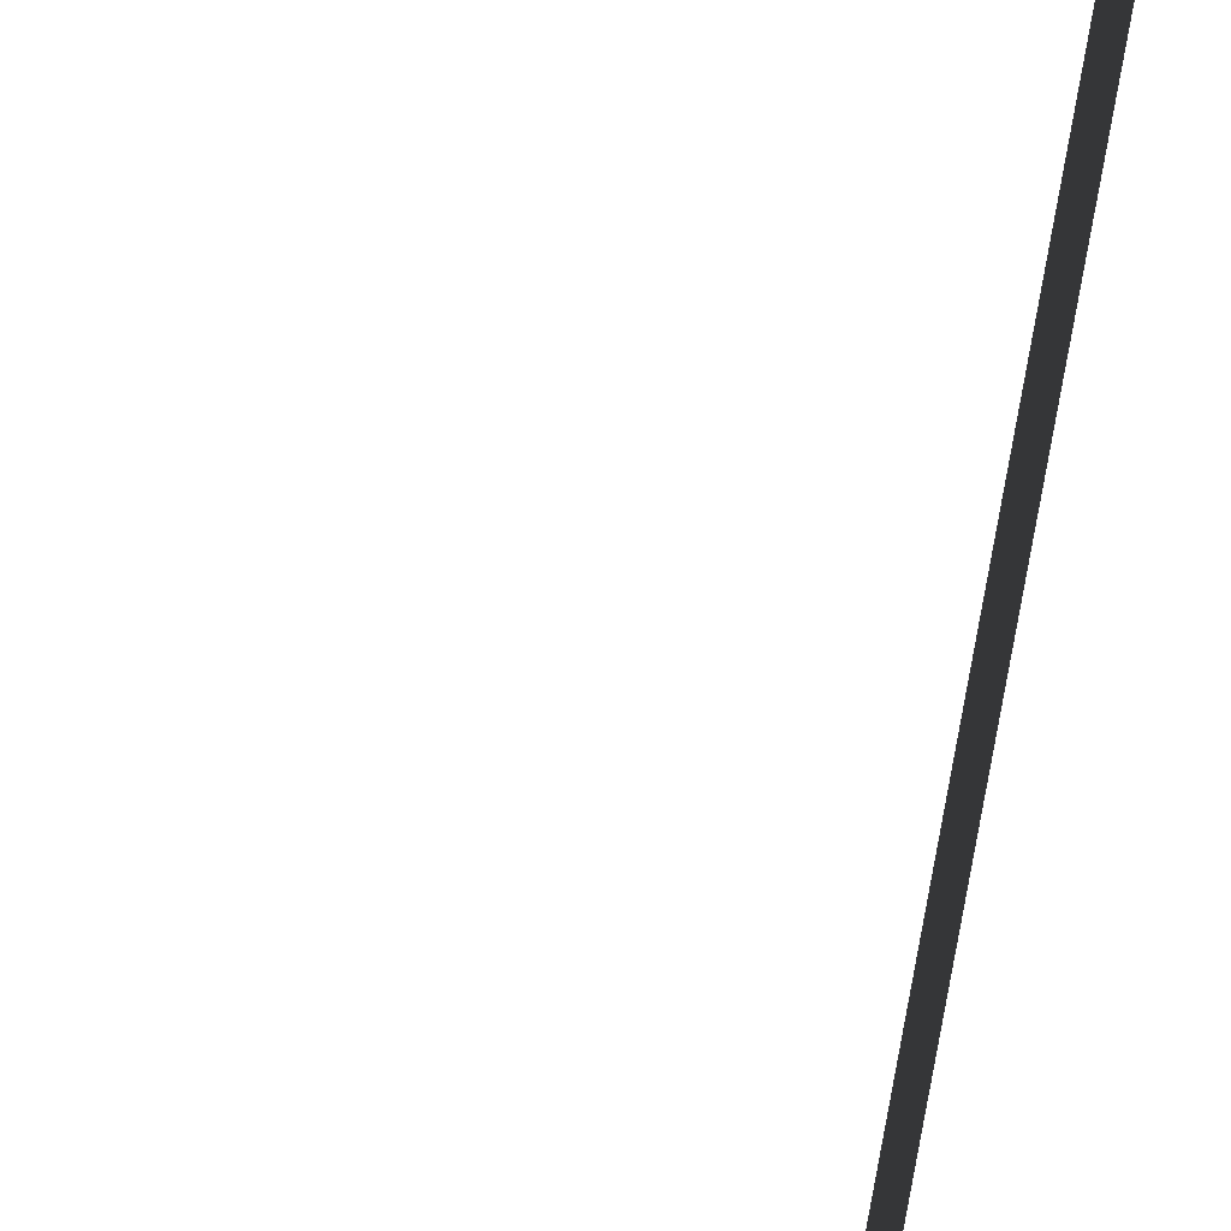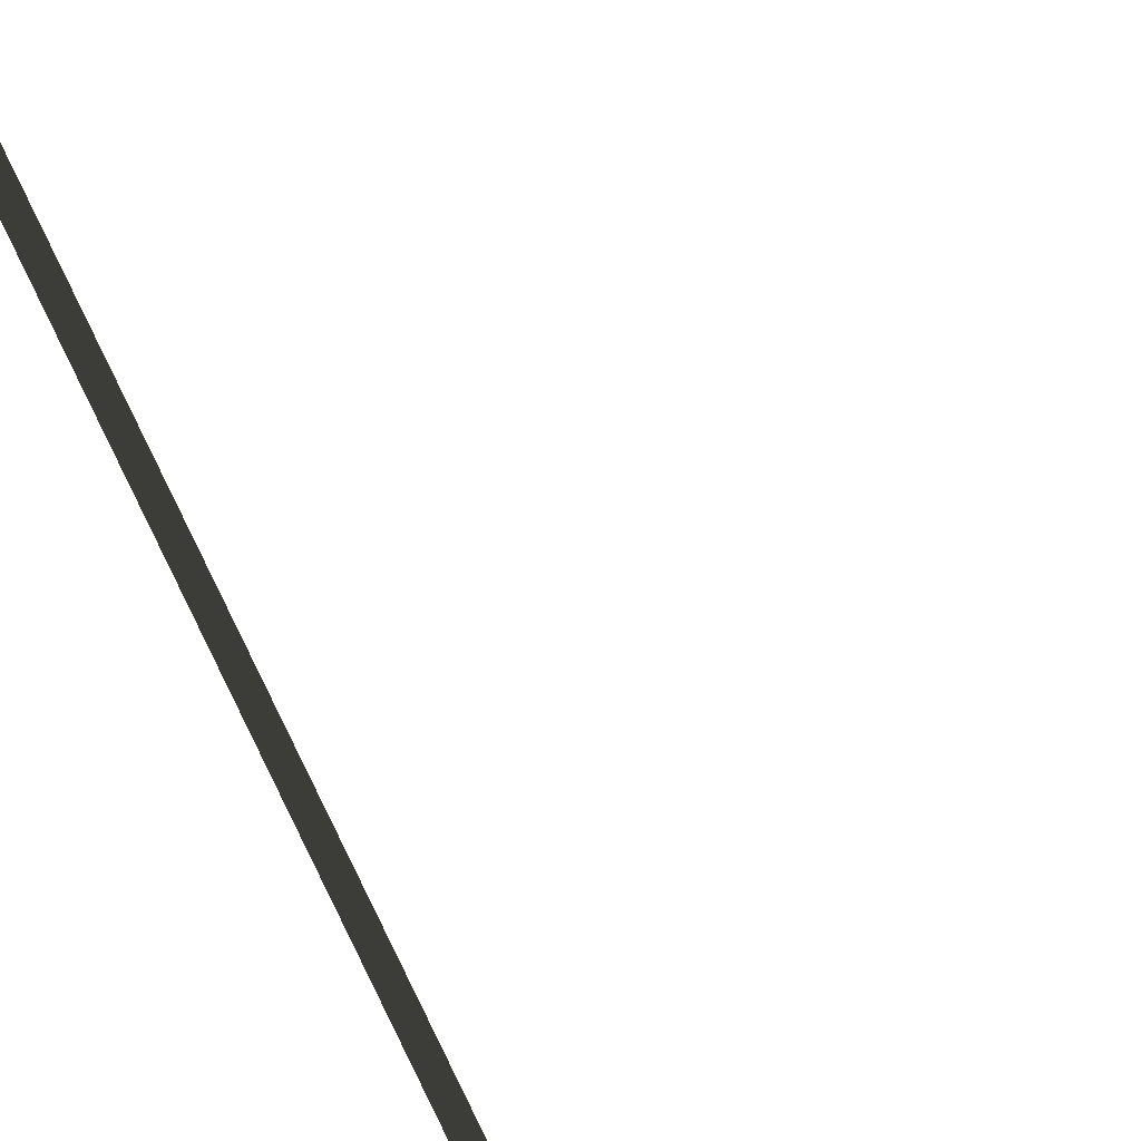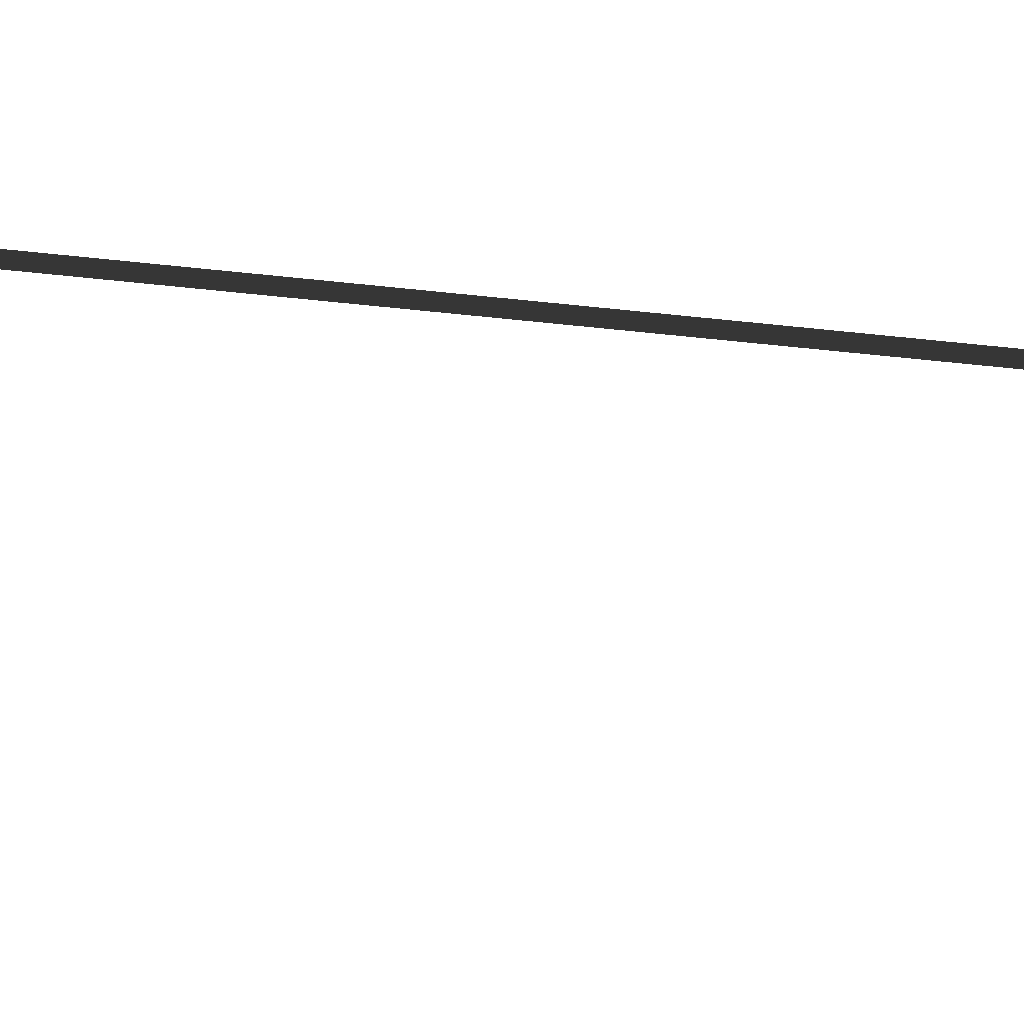
<metadata>
{"format":"obj","ext":"obj","renderer":"f3d","projection":"perspective","resolution":1024,"background":"white","views":[{"elev":-39.7,"azim":-5.4,"up":"+Y"},{"elev":52.3,"azim":159.3,"up":"+Y"},{"elev":-38.6,"azim":82.0,"up":"+Y"}]}
</metadata>
<code>
v 0.1599 -0.02519 8.919
v 0.3148 -0.02519 7.216
v 0.2978 -0.02519 7.214
v 0.1429 -0.02519 8.918
v 0.3309 -0.02519 5.253
v 0.2965 -0.02519 7.215
v 0.3161 -0.02519 7.215
v 0.3505 -0.02519 5.253
v 0.1589 -0.02519 1.363
v -0.03038 -0.02519 -0.1339
v -0.04535 -0.02519 -0.132
v 0.1439 -0.02519 1.365
v 0.2874 -0.02519 8.931
v 0.1514 -0.1629 8.919
v 0.01541 -0.02519 8.906
v 0.1514 0.1124 8.919
v 0.3527 -0.02519 5.253
v 0.3183 -0.02519 2.861
v 0.2943 -0.02519 2.861
v 0.3288 -0.02519 5.253
v 0.3138 -0.02519 2.861
v 0.1589 -0.02519 1.363
v 0.1439 -0.02519 1.365
v 0.2988 -0.02519 2.862
v -0.03786 -0.1629 -0.133
v 0.09764 -0.02519 -0.1501
v -0.03786 0.1124 -0.133
v -0.1734 -0.02519 -0.1158
g Tree_3(Clone)_36218_703
f 1 3 2
f 1 4 3
f 5 7 6
f 5 8 7
f 9 11 10
f 9 12 11
f 13 15 14
f 13 16 15
f 17 19 18
f 17 20 19
f 21 23 22
f 21 24 23
f 25 27 26
f 25 28 27

</code>
